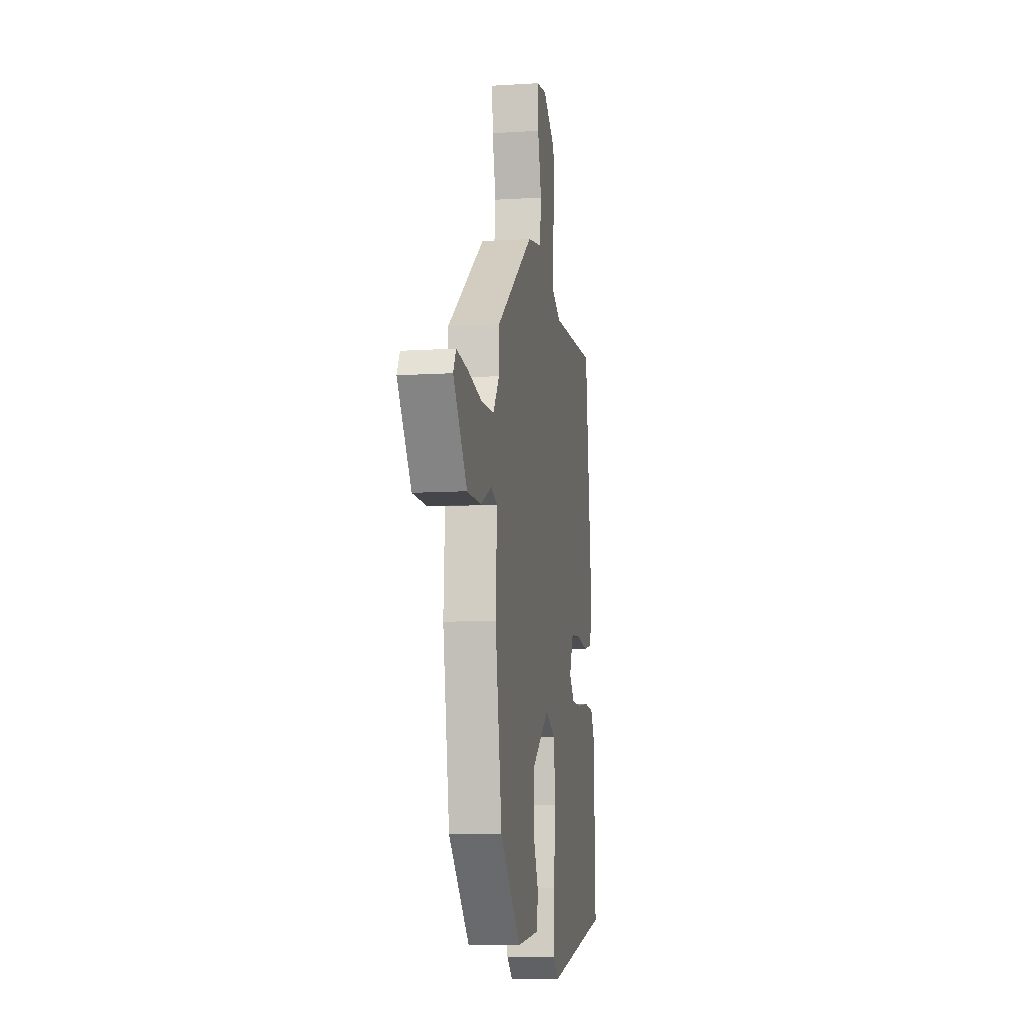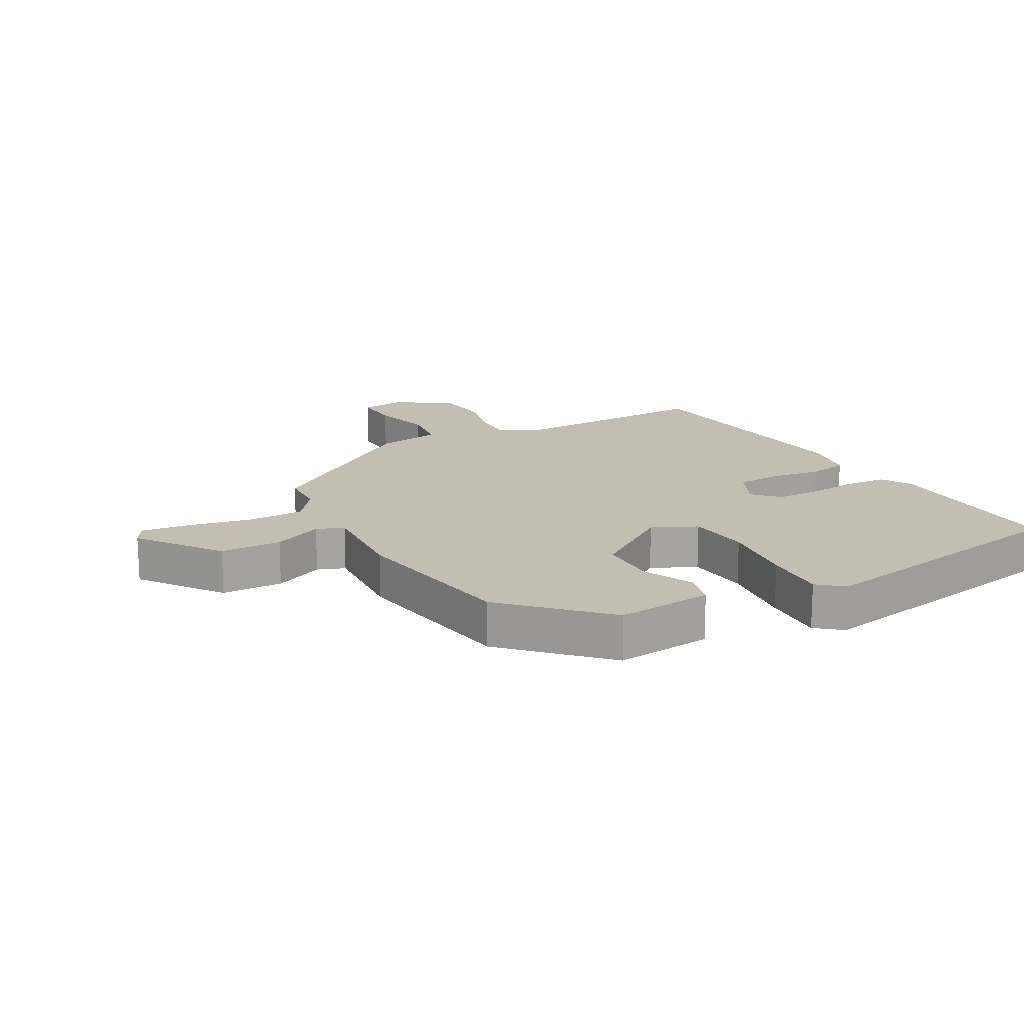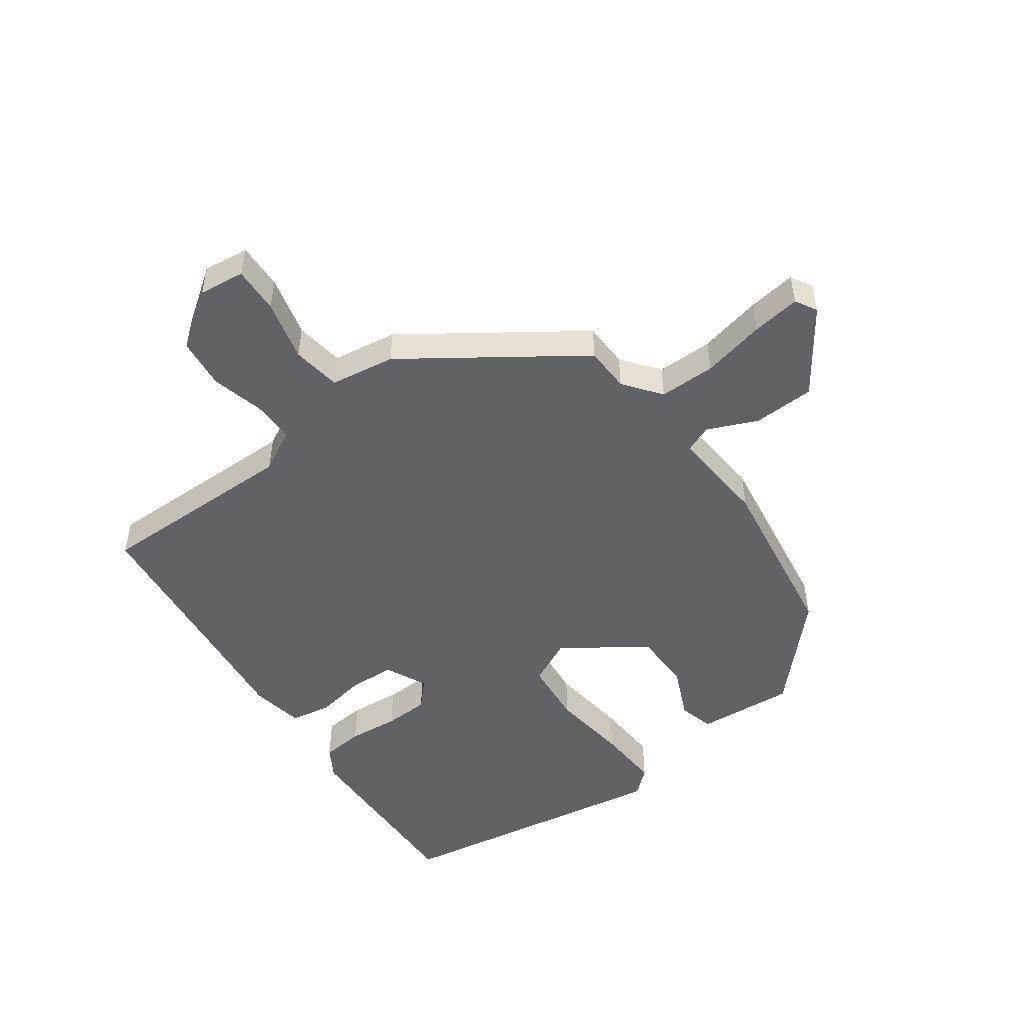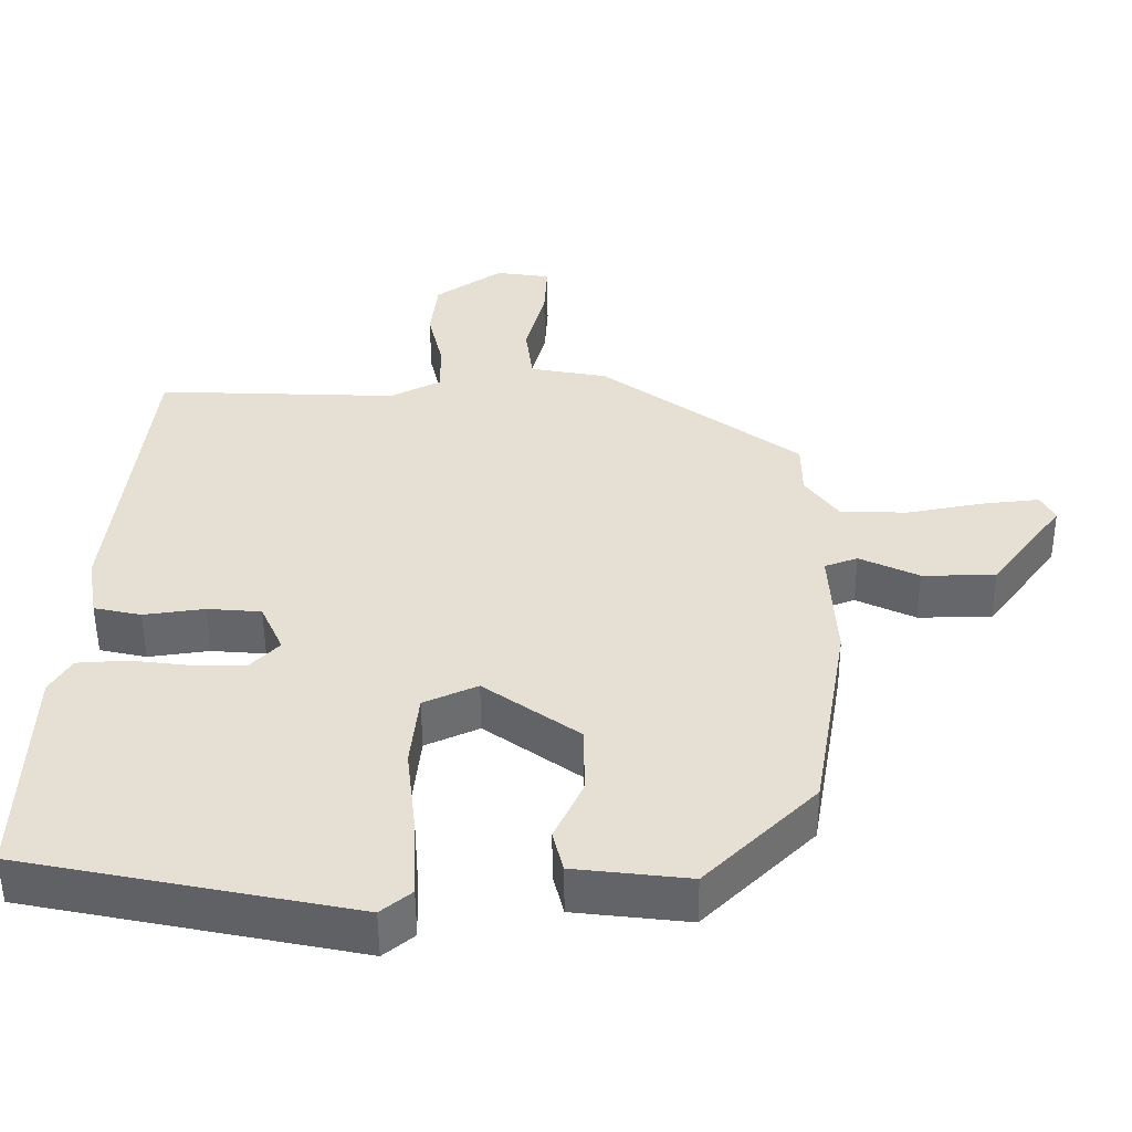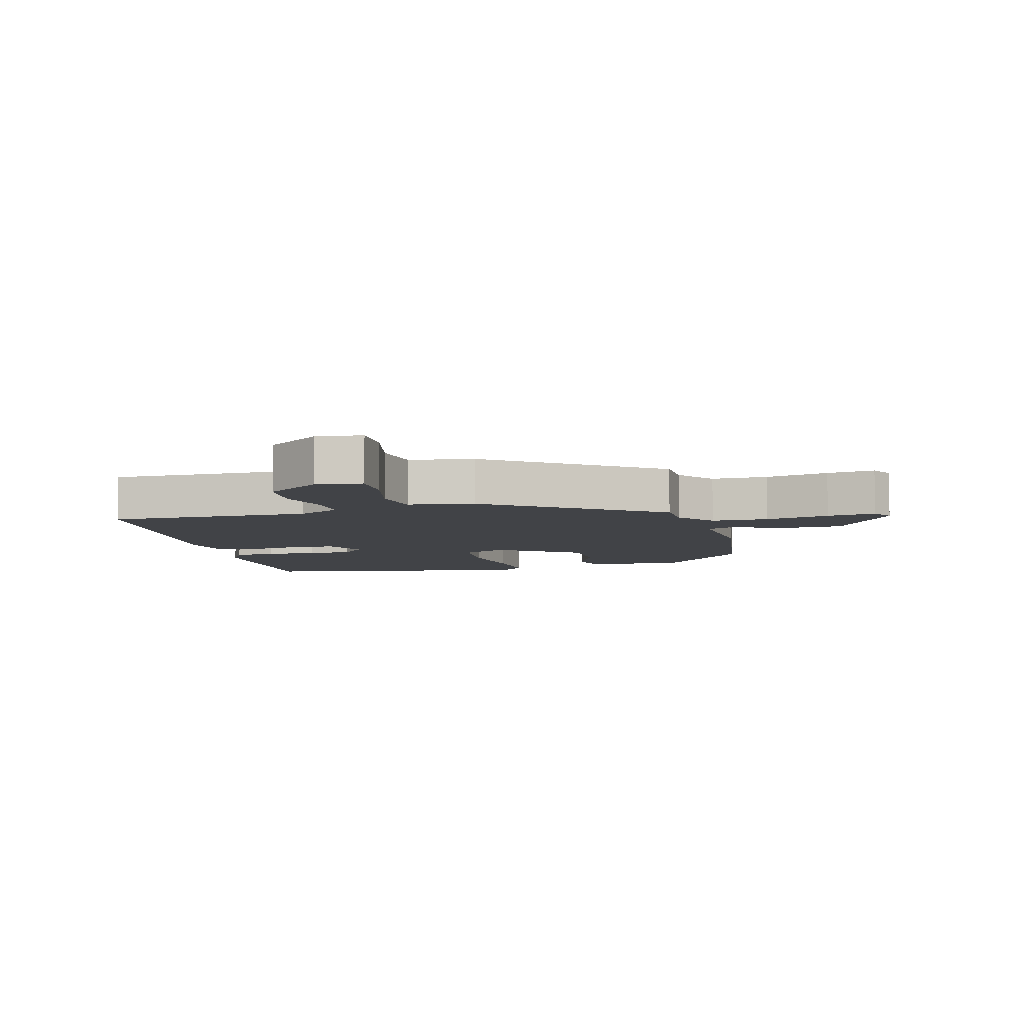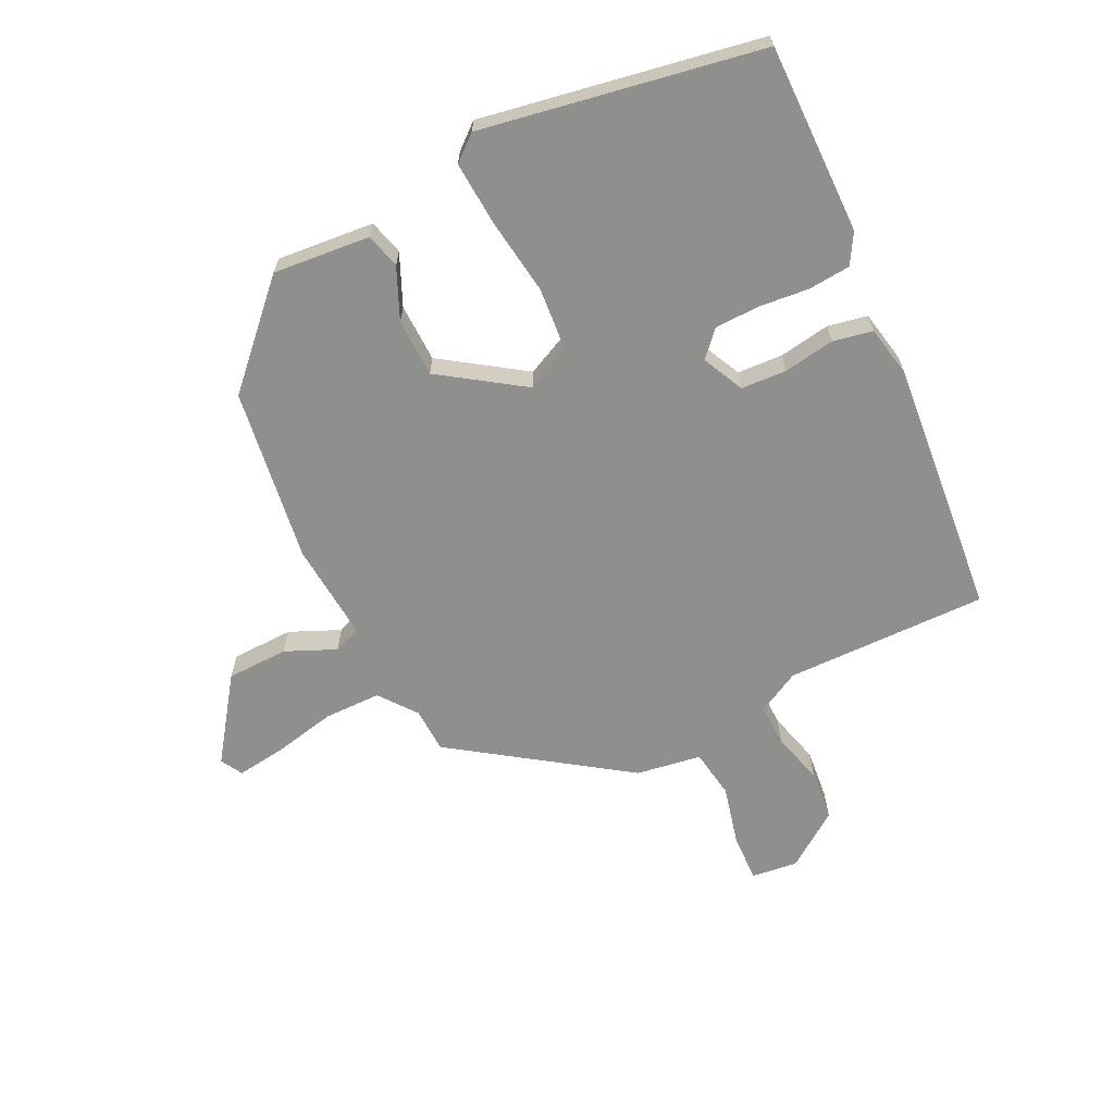
<metadata>
{"format":"obj","ext":"obj","renderer":"f3d","projection":"perspective","resolution":1024,"background":"white","views":[{"elev":-9.7,"azim":99.3,"up":"+Z"},{"elev":17.1,"azim":151.8,"up":"+Y"},{"elev":-50.7,"azim":37.3,"up":"+Y"},{"elev":-52.0,"azim":0.4,"up":"+Z"},{"elev":-6.9,"azim":16.2,"up":"+Y"},{"elev":-65.2,"azim":-152.5,"up":"+Y"}]}
</metadata>
<code>
v 0.452 0.07 -0.349
v 0.305 0.07 -0.493
v 0.151 0.07 -0.475
v 0.137 0.07 -0.419
v 0.175 0.07 -0.338
v 0.175 0.07 -0.245
v 0.047 0.07 -0.153
v -0.025 0.07 -0.185
v -0.036 0.07 -0.286
v -0.022 0.07 -0.41
v -0.018 0.07 -0.511
v -0.059 0.07 -0.544
v -0.501 0.07 -0.454
v -0.49 0.07 -0.152
v -0.461 0.07 -0.105
v -0.394 0.07 -0.101
v -0.314 0.07 -0.111
v -0.243 0.07 -0.111
v -0.205 0.07 -0.072
v -0.235 0.07 -0.005
v -0.307 0.07 0.001
v -0.389 0.07 -0.01
v -0.452 0.07 0.004
v -0.466 0.07 0.087
v -0.417 0.07 0.493
v -0.095 0.07 0.48
v -0.027 0.07 0.514
v -0.027 0.07 0.581
v -0.047 0.07 0.665
v -0.037 0.07 0.746
v 0.052 0.07 0.806
v 0.125 0.07 0.795
v 0.121 0.07 0.721
v 0.095 0.07 0.624
v 0.105 0.07 0.546
v 0.208 0.07 0.527
v 0.474 0.07 0.333
v 0.475 0.07 0.261
v 0.519 0.07 0.201
v 0.609 0.07 0.198
v 0.711 0.07 0.217
v 0.788 0.07 0.225
v 0.807 0.07 0.19
v 0.711 0.07 0.062
v 0.613 0.07 0.062
v 0.534 0.07 0.099
v 0.49 0.07 0.083
v 0.499 0.07 -0.073
v 0.452 0 -0.349
v 0.305 0 -0.493
v 0.151 0 -0.475
v 0.137 0 -0.419
v 0.175 0 -0.338
v 0.175 0 -0.245
v 0.047 0 -0.153
v -0.025 0 -0.185
v -0.036 0 -0.286
v -0.022 0 -0.41
v -0.018 0 -0.511
v -0.059 0 -0.544
v -0.501 0 -0.454
v -0.49 0 -0.152
v -0.461 0 -0.105
v -0.394 0 -0.101
v -0.314 0 -0.111
v -0.243 0 -0.111
v -0.205 0 -0.072
v -0.235 0 -0.005
v -0.307 0 0.001
v -0.389 0 -0.01
v -0.452 0 0.004
v -0.466 0 0.087
v -0.417 0 0.493
v -0.095 0 0.48
v -0.027 0 0.514
v -0.027 0 0.581
v -0.047 0 0.665
v -0.037 0 0.746
v 0.052 0 0.806
v 0.125 0 0.795
v 0.121 0 0.721
v 0.095 0 0.624
v 0.105 0 0.546
v 0.208 0 0.527
v 0.474 0 0.333
v 0.475 0 0.261
v 0.519 0 0.201
v 0.609 0 0.198
v 0.711 0 0.217
v 0.788 0 0.225
v 0.807 0 0.19
v 0.711 0 0.062
v 0.613 0 0.062
v 0.534 0 0.099
v 0.49 0 0.083
v 0.499 0 -0.073
f 3 4 5
f 2 3 5
f 1 2 5
f 48 1 5
f 47 48 5
f 44 45 46
f 43 44 46
f 42 43 46
f 41 42 46
f 40 41 46
f 39 40 46 47
f 47 5 6
f 39 47 6
f 38 39 6
f 38 6 7
f 37 38 7
f 36 37 7
f 35 36 7
f 32 33 34
f 31 32 34
f 30 31 34
f 29 30 34
f 28 29 34
f 35 7 8
f 34 35 8
f 28 34 8
f 27 28 8
f 24 25 26
f 23 24 26
f 22 23 26
f 21 22 26
f 20 21 26 27
f 27 8 9
f 20 27 9
f 19 20 9
f 15 16 17
f 14 15 17
f 13 14 17
f 12 13 17
f 11 12 17
f 10 11 17
f 9 10 17
f 9 17 18
f 9 18 19
f 53 52 51
f 53 51 50
f 53 50 49
f 53 49 96
f 53 96 95
f 94 93 92
f 94 92 91
f 94 91 90
f 94 90 89
f 94 89 88
f 95 94 88 87
f 54 53 95
f 54 95 87
f 54 87 86
f 55 54 86
f 55 86 85
f 55 85 84
f 55 84 83
f 82 81 80
f 82 80 79
f 82 79 78
f 82 78 77
f 82 77 76
f 56 55 83
f 56 83 82
f 56 82 76
f 56 76 75
f 74 73 72
f 74 72 71
f 74 71 70
f 74 70 69
f 75 74 69 68
f 57 56 75
f 57 75 68
f 57 68 67
f 65 64 63
f 65 63 62
f 65 62 61
f 65 61 60
f 65 60 59
f 65 59 58
f 65 58 57
f 66 65 57
f 67 66 57
f 1 49 50 2
f 2 50 51 3
f 3 51 52 4
f 4 52 53 5
f 5 53 54 6
f 6 54 55 7
f 7 55 56 8
f 8 56 57 9
f 9 57 58 10
f 10 58 59 11
f 11 59 60 12
f 12 60 61 13
f 13 61 62 14
f 14 62 63 15
f 15 63 64 16
f 16 64 65 17
f 17 65 66 18
f 18 66 67 19
f 19 67 68 20
f 20 68 69 21
f 21 69 70 22
f 22 70 71 23
f 23 71 72 24
f 24 72 73 25
f 25 73 74 26
f 26 74 75 27
f 27 75 76 28
f 28 76 77 29
f 29 77 78 30
f 30 78 79 31
f 31 79 80 32
f 32 80 81 33
f 33 81 82 34
f 34 82 83 35
f 35 83 84 36
f 36 84 85 37
f 37 85 86 38
f 38 86 87 39
f 39 87 88 40
f 40 88 89 41
f 41 89 90 42
f 42 90 91 43
f 43 91 92 44
f 44 92 93 45
f 45 93 94 46
f 46 94 95 47
f 47 95 96 48
f 48 96 49 1

</code>
